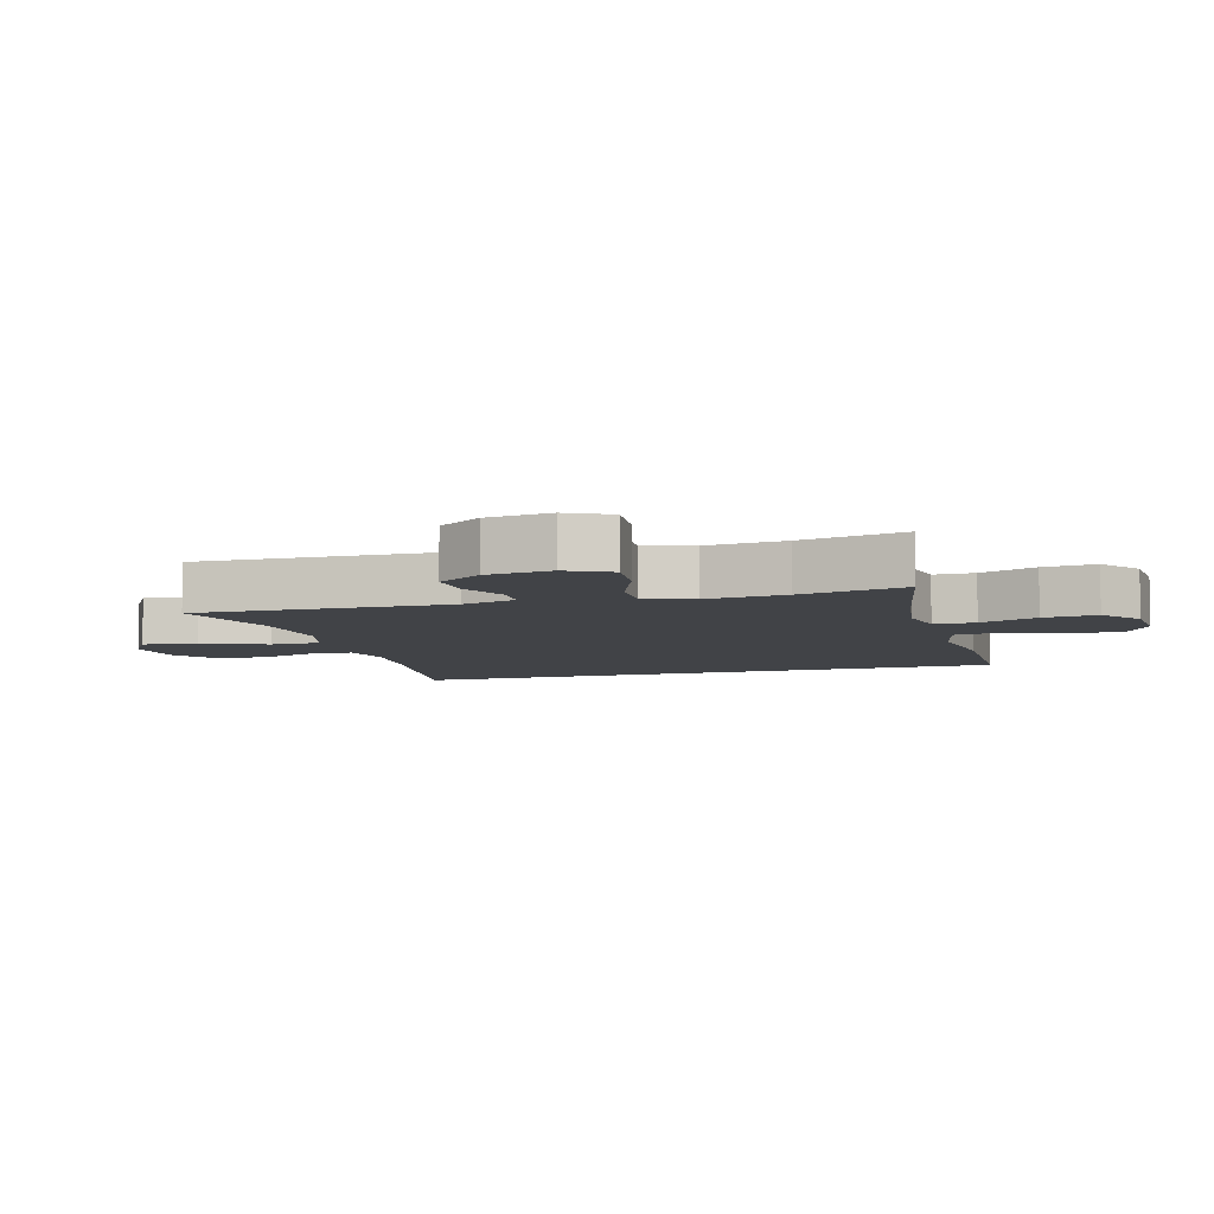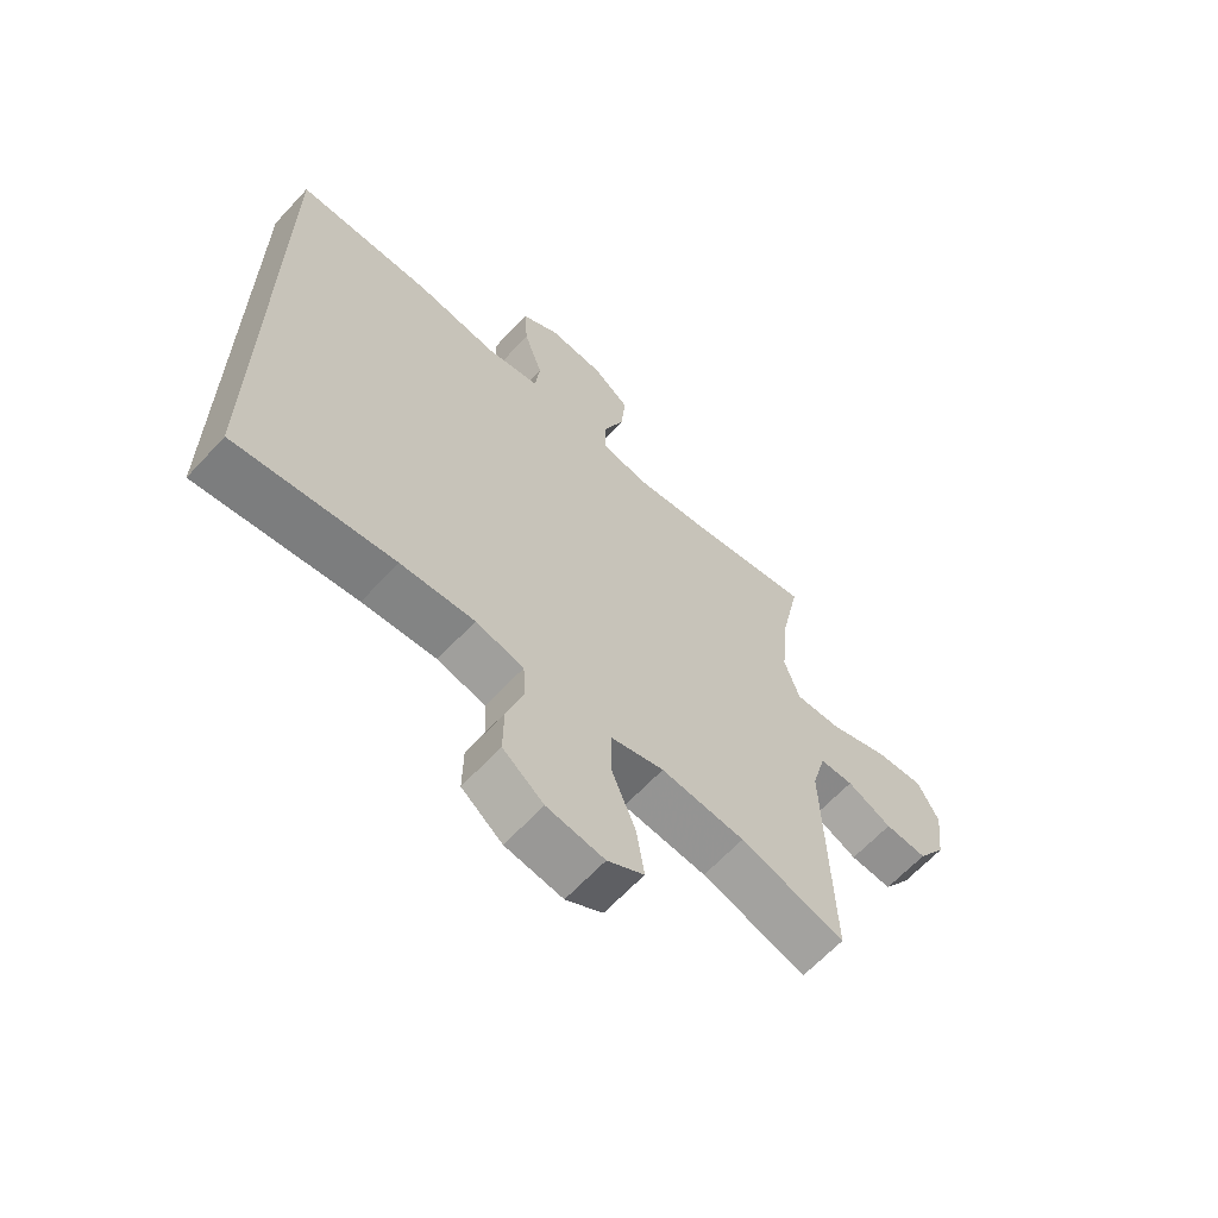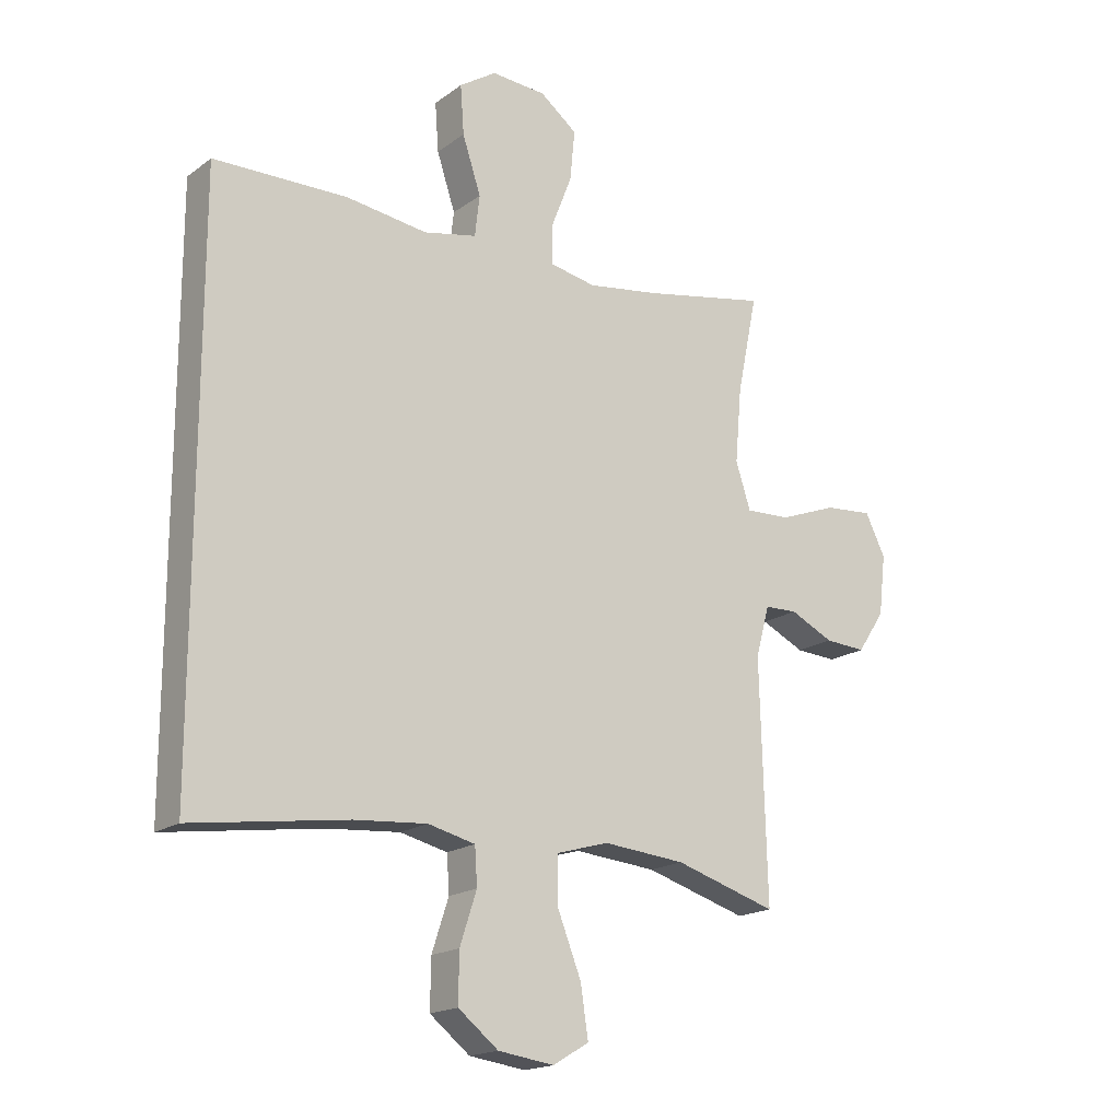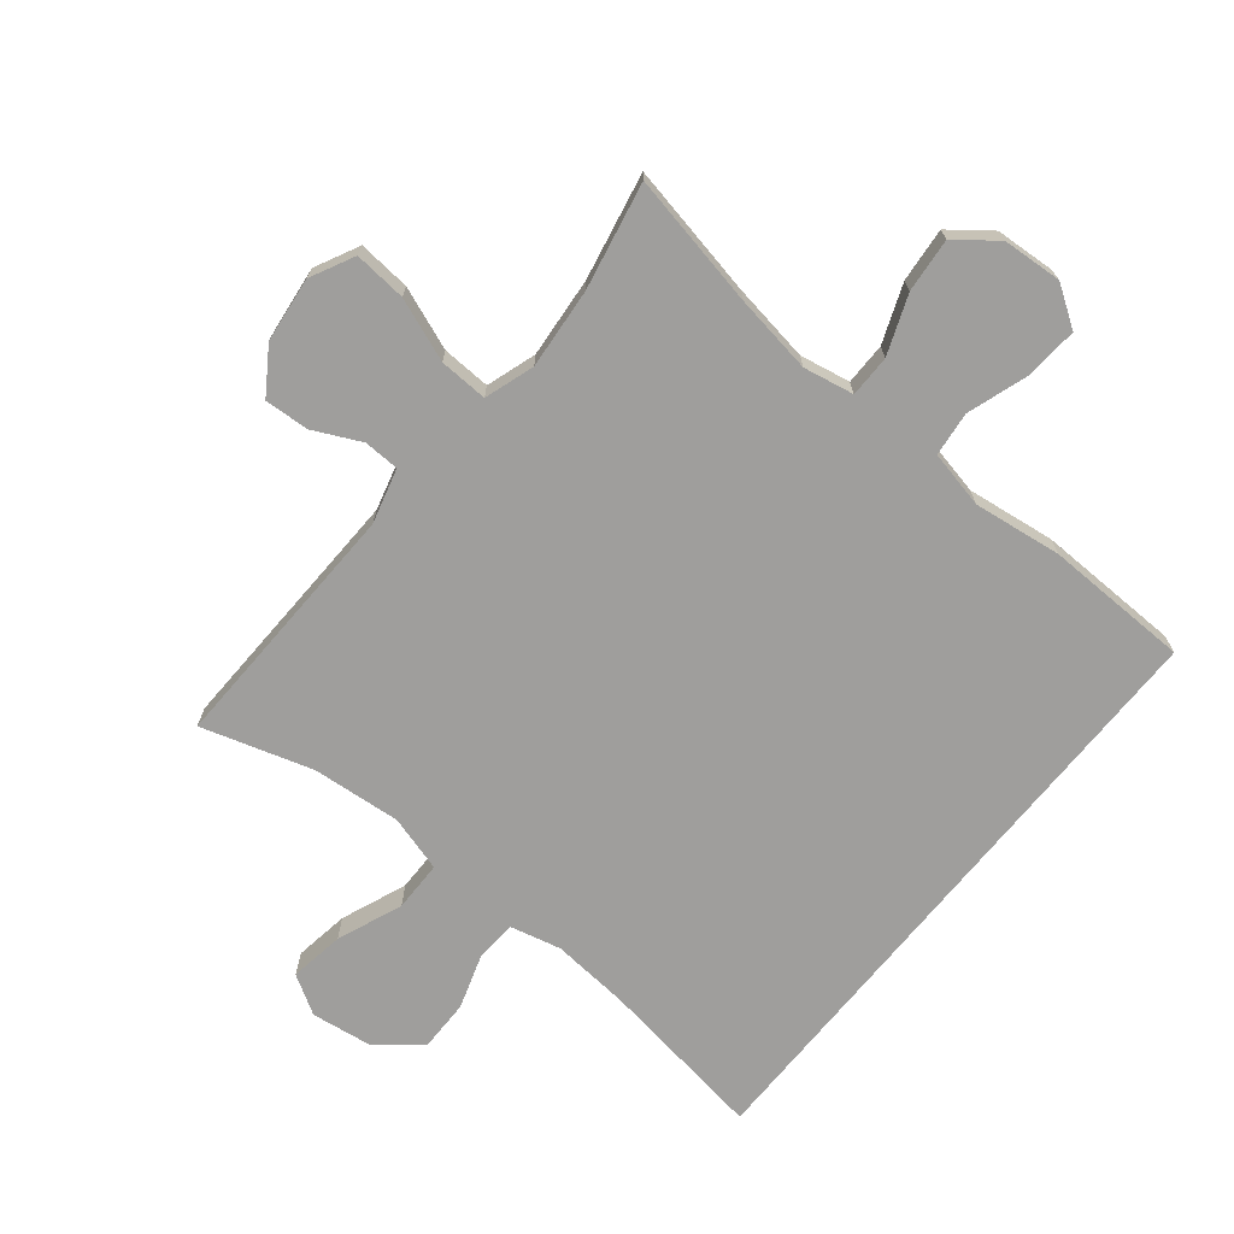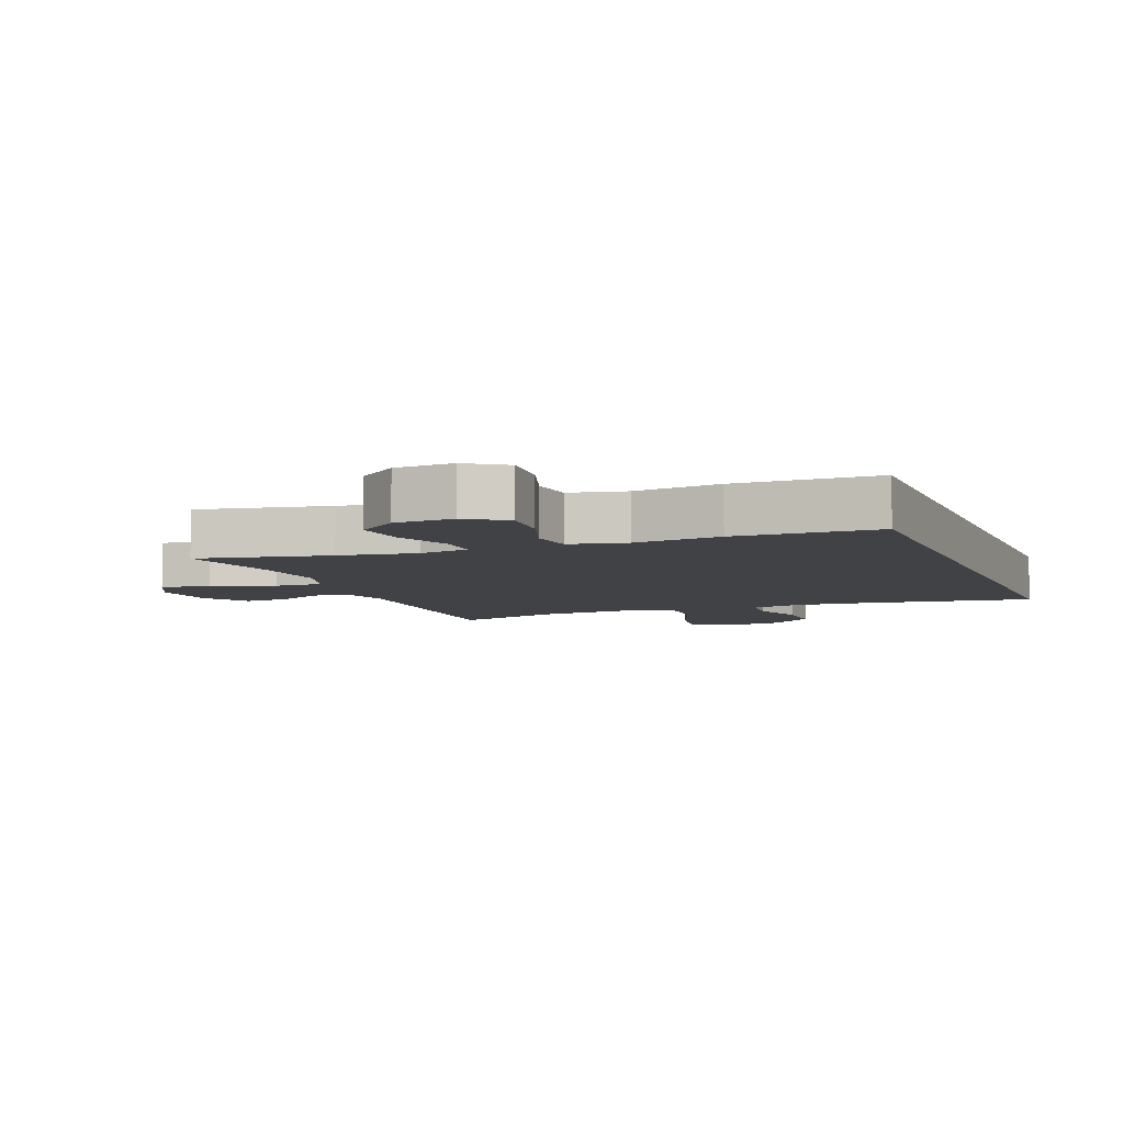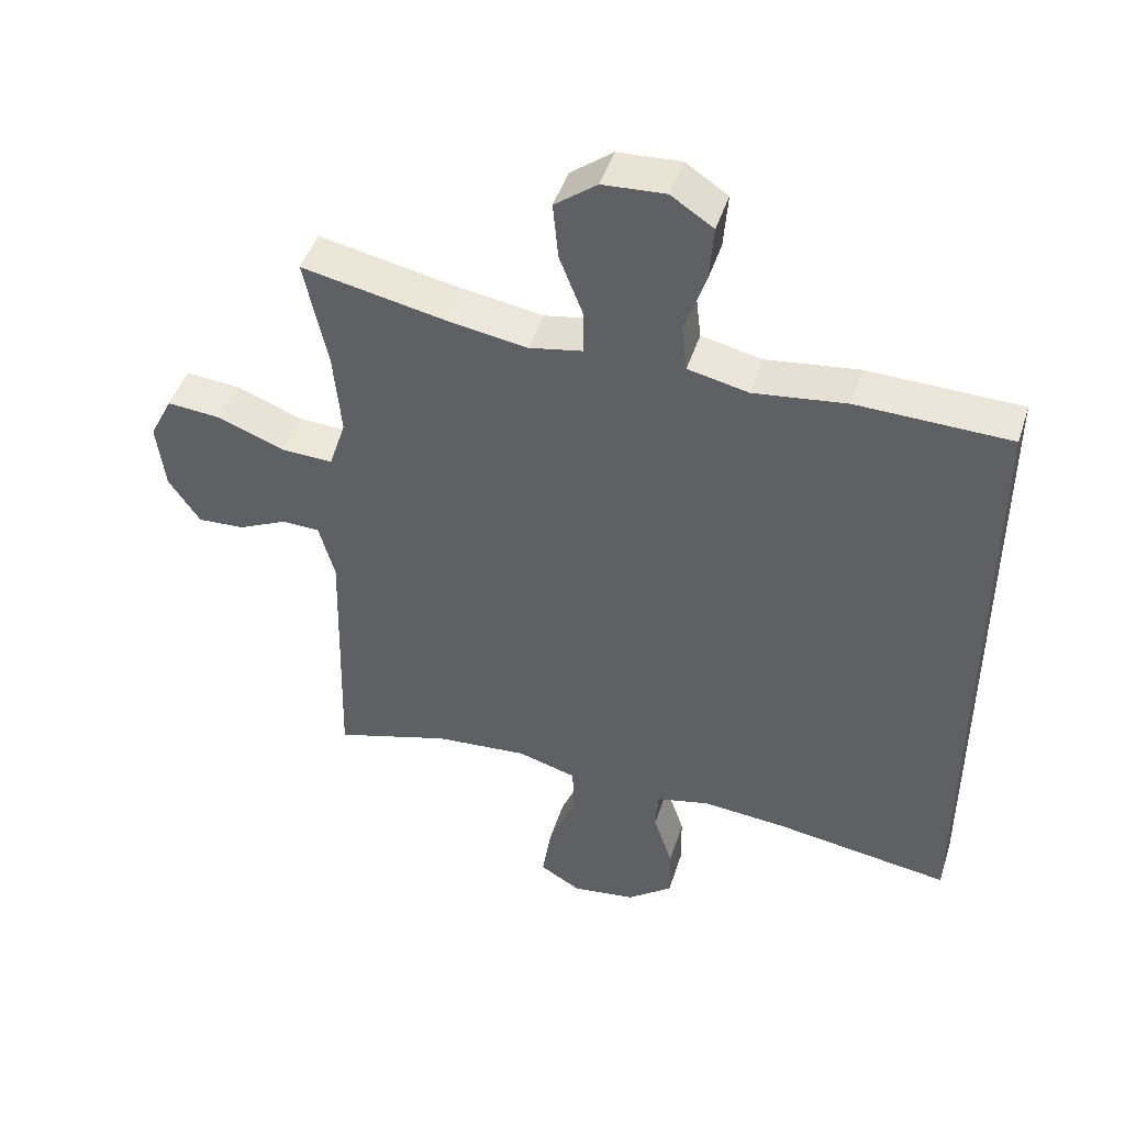
<metadata>
{"format":"obj","ext":"obj","renderer":"f3d","projection":"perspective","resolution":1024,"background":"white","views":[{"elev":-7.0,"azim":-74.0,"up":"+Y"},{"elev":-64.2,"azim":137.2,"up":"+Z"},{"elev":-18.1,"azim":143.8,"up":"+Z"},{"elev":-70.9,"azim":-39.1,"up":"+Y"},{"elev":-6.7,"azim":21.2,"up":"+Y"},{"elev":46.4,"azim":17.5,"up":"+Z"}]}
</metadata>
<code>
v 0.5 0.07 0.456
v 0.5 0.07 -0.495
v 0.239 0.07 -0.457
v 0.118 0.07 -0.447
v 0.039 0.07 -0.466
v 0.035 0.07 -0.528
v 0.063 0.07 -0.614
v 0.064 0.07 -0.695
v -0.003 0.07 -0.748
v -0.097 0.07 -0.761
v -0.157 0.07 -0.725
v -0.144 0.07 -0.64
v -0.104 0.07 -0.539
v -0.105 0.07 -0.461
v -0.192 0.07 -0.436
v -0.329 0.07 -0.448
v -0.5 0.07 -0.5
v -0.489 0.07 -0.105
v -0.512 0.07 -0.02
v -0.567 0.07 -0.018
v -0.64 0.07 -0.053
v -0.709 0.07 -0.057
v -0.755 0.07 0.012
v -0.767 0.07 0.113
v -0.733 0.07 0.181
v -0.652 0.07 0.174
v -0.555 0.07 0.137
v -0.48 0.07 0.134
v -0.455 0.07 0.211
v -0.466 0.07 0.335
v -0.5 0.07 0.5
v -0.293 0.07 0.459
v -0.171 0.07 0.44
v -0.093 0.07 0.455
v -0.093 0.07 0.52
v -0.128 0.07 0.61
v -0.136 0.07 0.694
v -0.074 0.07 0.742
v 0.018 0.07 0.748
v 0.08 0.07 0.707
v 0.074 0.07 0.625
v 0.043 0.07 0.531
v 0.051 0.07 0.462
v 0.14 0.07 0.443
v 0.276 0.07 0.461
v 0.5 0 0.456
v 0.5 0 -0.495
v 0.239 0 -0.457
v 0.118 0 -0.447
v 0.039 0 -0.466
v 0.035 0 -0.528
v 0.063 0 -0.614
v 0.064 0 -0.695
v -0.003 0 -0.748
v -0.097 0 -0.761
v -0.157 0 -0.725
v -0.144 0 -0.64
v -0.104 0 -0.539
v -0.105 0 -0.461
v -0.192 0 -0.436
v -0.329 0 -0.448
v -0.5 0 -0.5
v -0.489 0 -0.105
v -0.512 0 -0.02
v -0.567 0 -0.018
v -0.64 0 -0.053
v -0.709 0 -0.057
v -0.755 0 0.012
v -0.767 0 0.113
v -0.733 0 0.181
v -0.652 0 0.174
v -0.555 0 0.137
v -0.48 0 0.134
v -0.455 0 0.211
v -0.466 0 0.335
v -0.5 0 0.5
v -0.293 0 0.459
v -0.171 0 0.44
v -0.093 0 0.455
v -0.093 0 0.52
v -0.128 0 0.61
v -0.136 0 0.694
v -0.074 0 0.742
v 0.018 0 0.748
v 0.08 0 0.707
v 0.074 0 0.625
v 0.043 0 0.531
v 0.051 0 0.462
v 0.14 0 0.443
v 0.276 0 0.461
f 1 2 3
f 45 1 3
f 44 45 3
f 43 44 3 4
f 42 43 4 5
f 40 41 42
f 39 40 42
f 38 39 42
f 37 38 42
f 36 37 42
f 35 36 42
f 42 5 6
f 35 42 6
f 34 35 6
f 33 34 6
f 32 33 6
f 6 7 8
f 32 6 8
f 31 32 8
f 30 31 8
f 29 30 8
f 28 29 8
f 25 26 27
f 24 25 27
f 23 24 27
f 22 23 27
f 21 22 27
f 20 21 27
f 19 20 27 28
f 18 19 28
f 16 17 18 28
f 15 16 28
f 14 15 28
f 11 12 13
f 10 11 13
f 9 10 13
f 8 9 13
f 8 13 14
f 8 14 28
f 48 47 46
f 48 46 90
f 48 90 89
f 49 48 89 88
f 50 49 88 87
f 87 86 85
f 87 85 84
f 87 84 83
f 87 83 82
f 87 82 81
f 87 81 80
f 51 50 87
f 51 87 80
f 51 80 79
f 51 79 78
f 51 78 77
f 53 52 51
f 53 51 77
f 53 77 76
f 53 76 75
f 53 75 74
f 53 74 73
f 72 71 70
f 72 70 69
f 72 69 68
f 72 68 67
f 72 67 66
f 72 66 65
f 73 72 65 64
f 73 64 63
f 73 63 62 61
f 73 61 60
f 73 60 59
f 58 57 56
f 58 56 55
f 58 55 54
f 58 54 53
f 59 58 53
f 73 59 53
f 1 46 47 2
f 2 47 48 3
f 3 48 49 4
f 4 49 50 5
f 5 50 51 6
f 6 51 52 7
f 7 52 53 8
f 8 53 54 9
f 9 54 55 10
f 10 55 56 11
f 11 56 57 12
f 12 57 58 13
f 13 58 59 14
f 14 59 60 15
f 15 60 61 16
f 16 61 62 17
f 17 62 63 18
f 18 63 64 19
f 19 64 65 20
f 20 65 66 21
f 21 66 67 22
f 22 67 68 23
f 23 68 69 24
f 24 69 70 25
f 25 70 71 26
f 26 71 72 27
f 27 72 73 28
f 28 73 74 29
f 29 74 75 30
f 30 75 76 31
f 31 76 77 32
f 32 77 78 33
f 33 78 79 34
f 34 79 80 35
f 35 80 81 36
f 36 81 82 37
f 37 82 83 38
f 38 83 84 39
f 39 84 85 40
f 40 85 86 41
f 41 86 87 42
f 42 87 88 43
f 43 88 89 44
f 44 89 90 45
f 45 90 46 1

</code>
